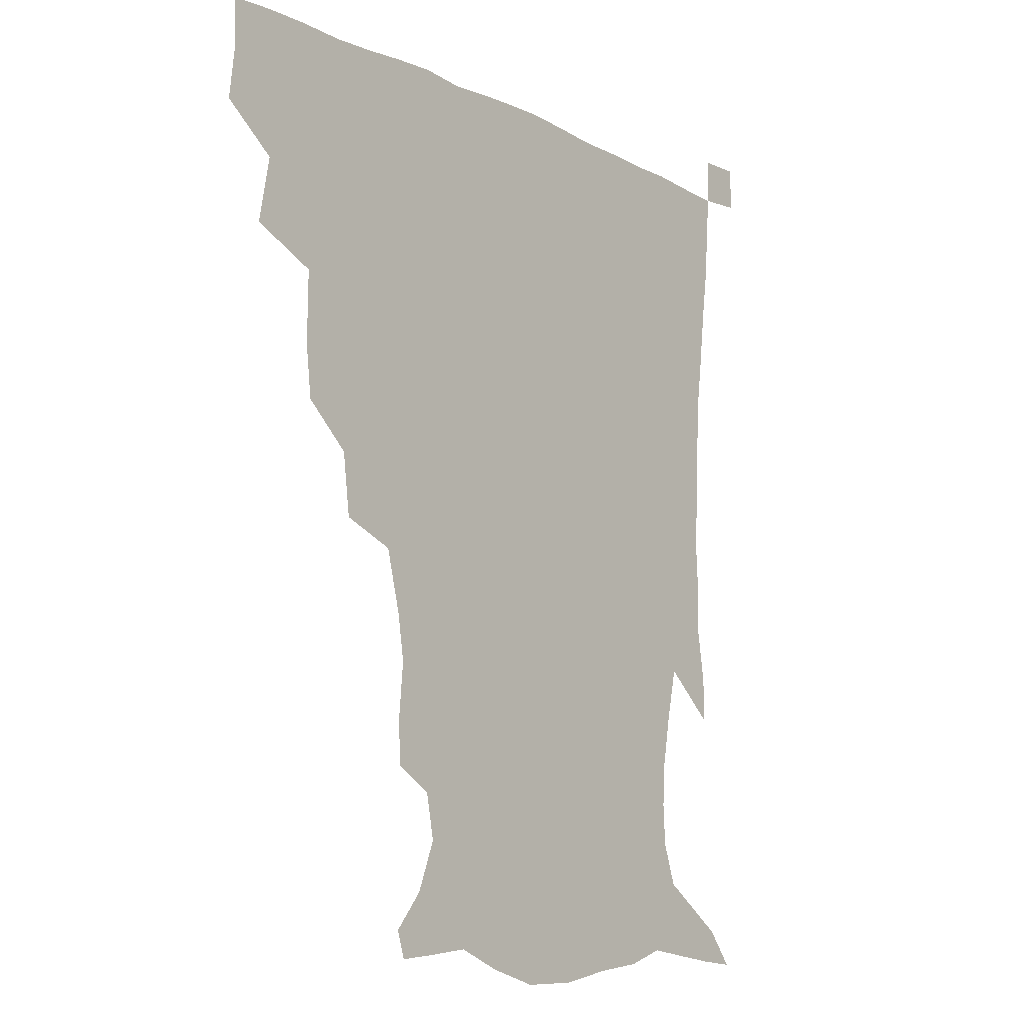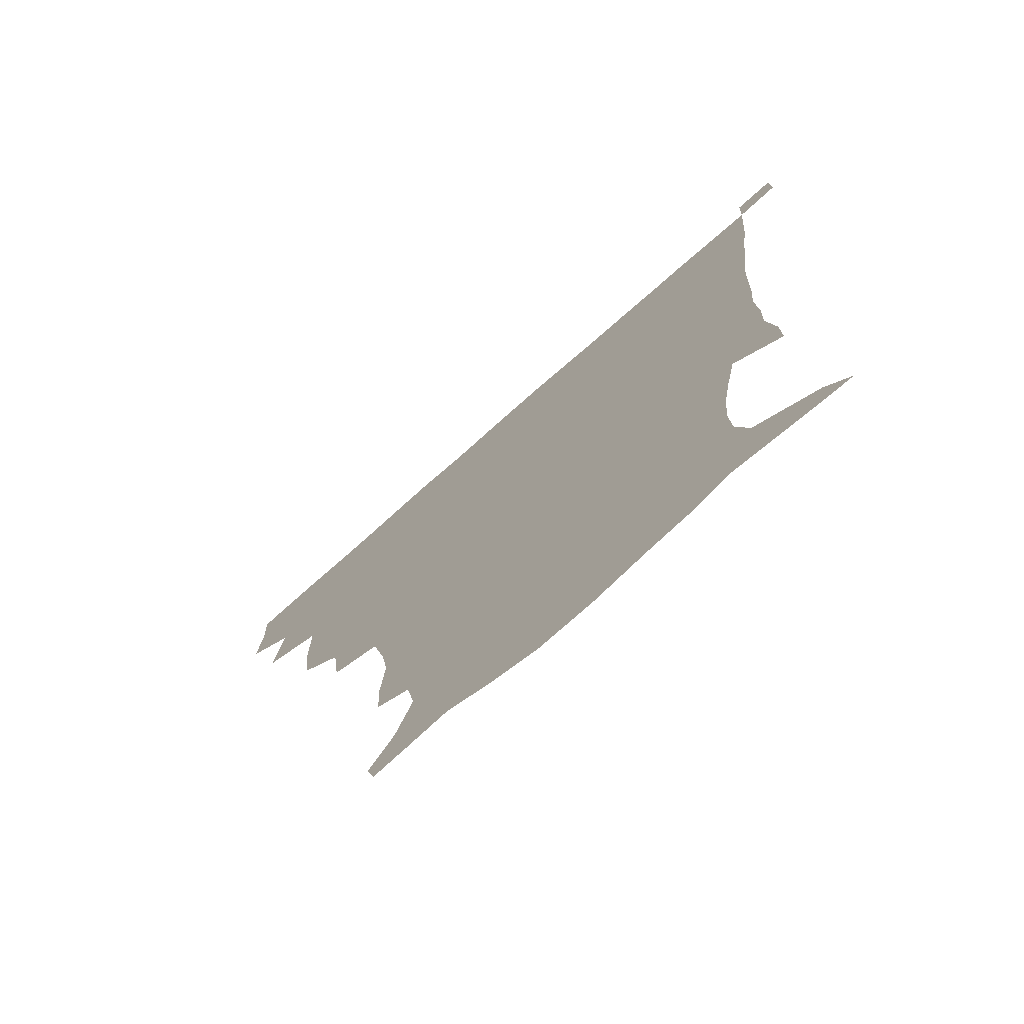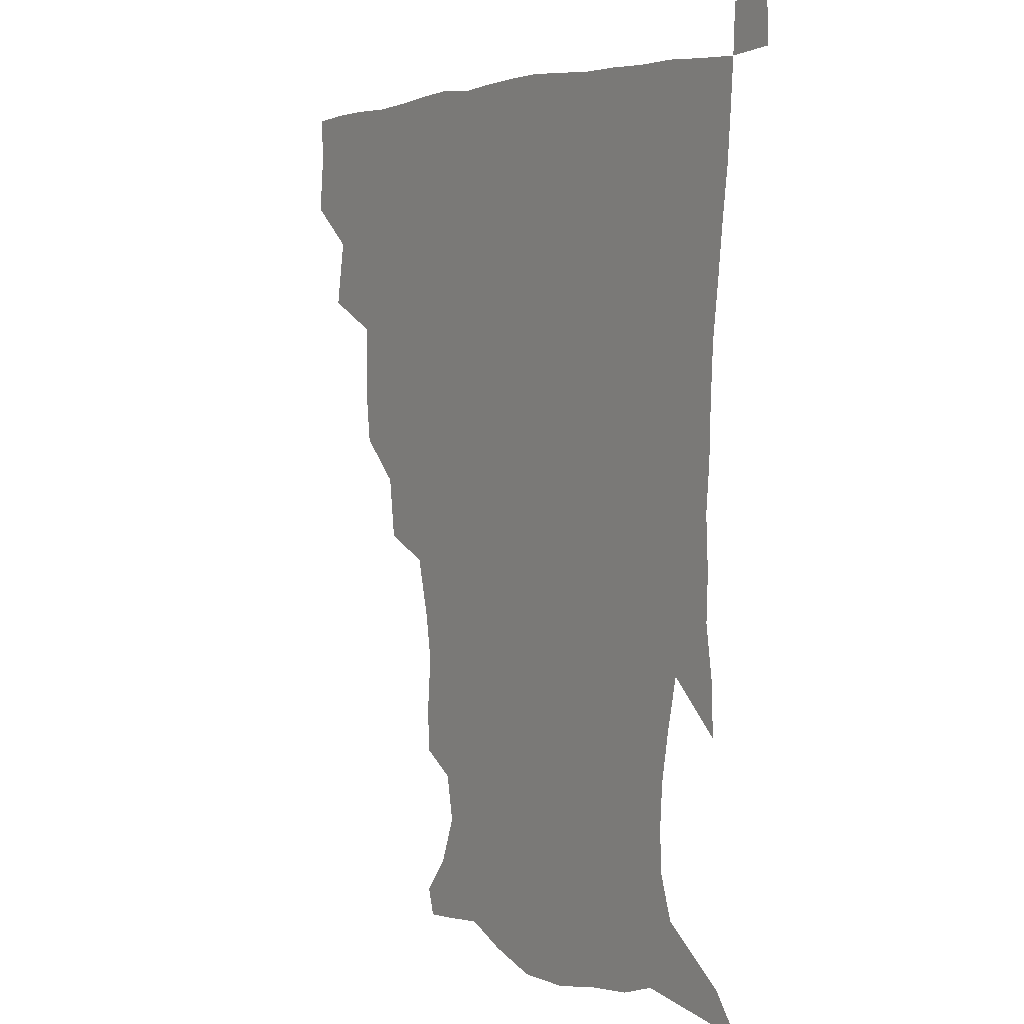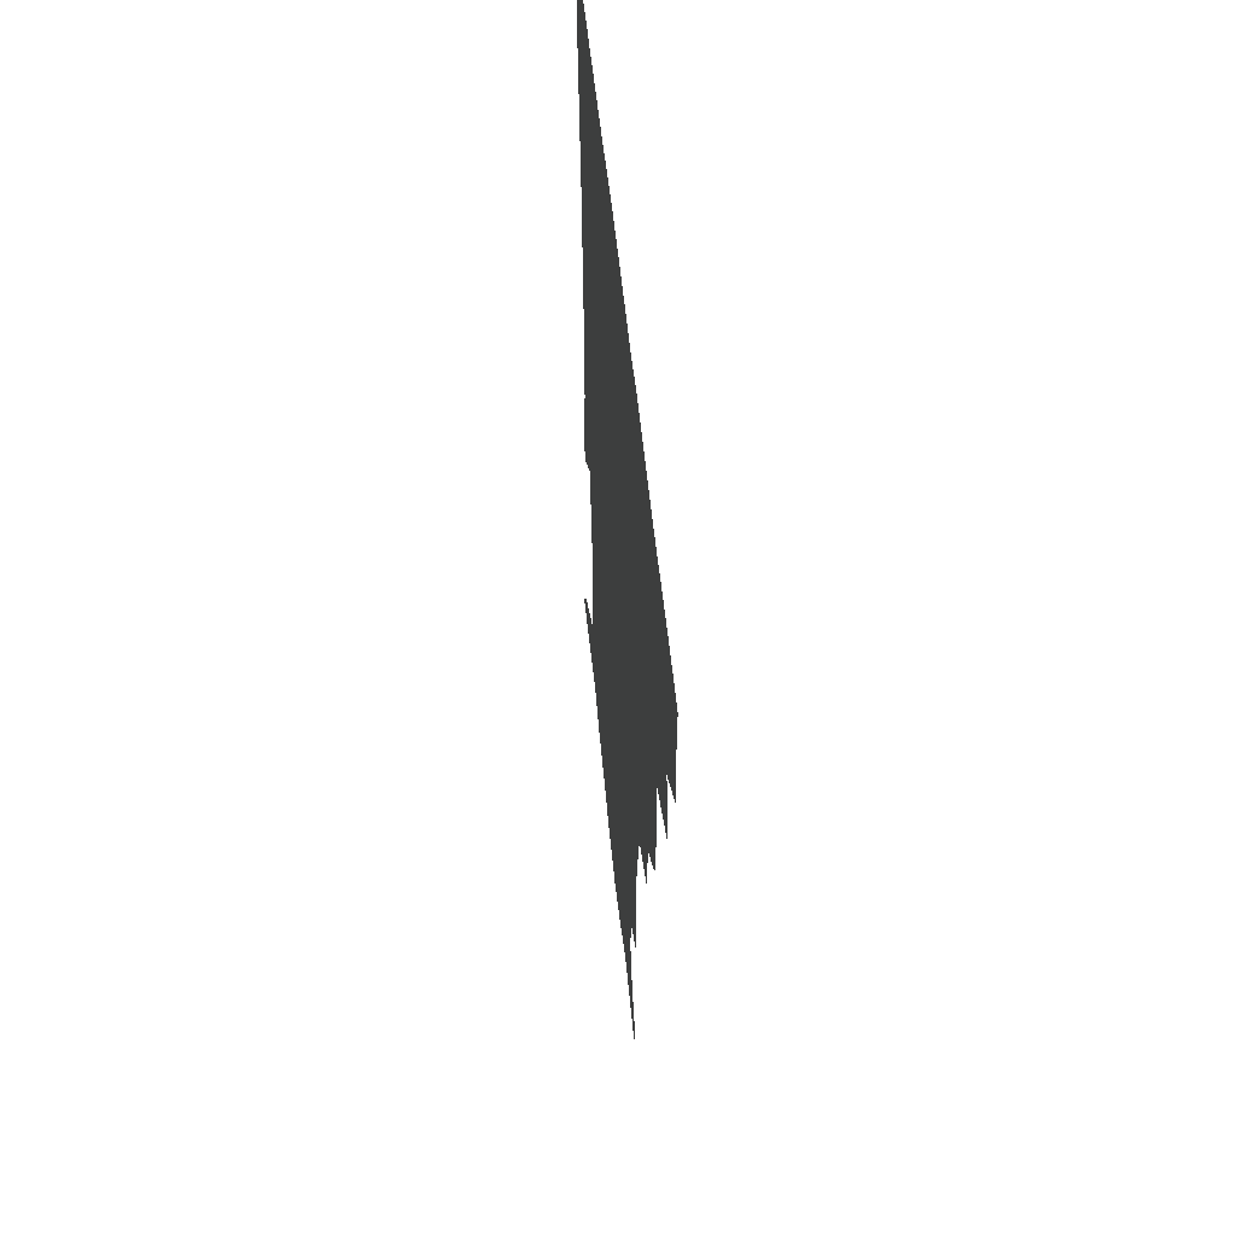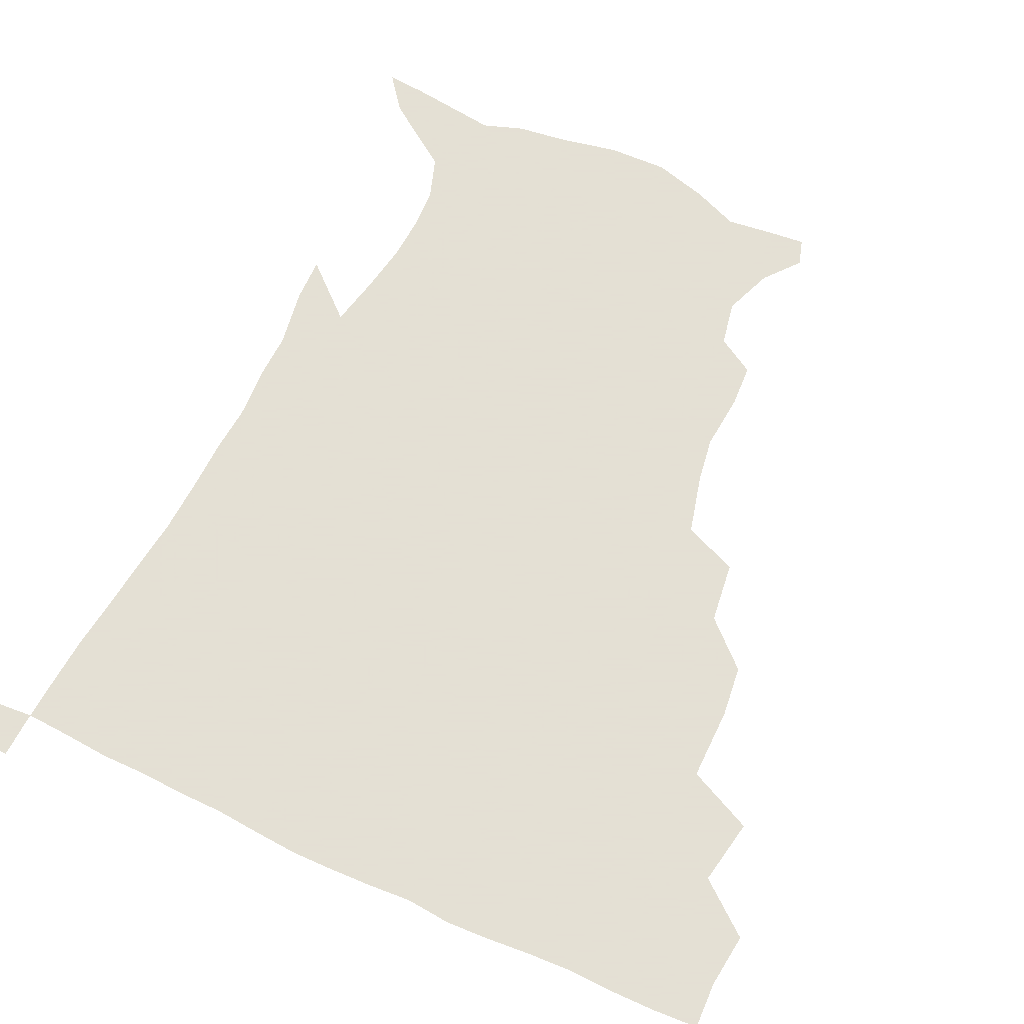
<metadata>
{"format":"obj","ext":"obj","renderer":"f3d","projection":"perspective","resolution":1024,"background":"white","views":[{"elev":-11.1,"azim":-50.2,"up":"+Y"},{"elev":-73.9,"azim":41.6,"up":"+Y"},{"elev":4.1,"azim":57.0,"up":"+Y"},{"elev":52.9,"azim":-95.5,"up":"+Y"},{"elev":66.2,"azim":-154.9,"up":"+Z"}]}
</metadata>
<code>
v 435.1 401.8 0
v 437.2 419.8 0
v 436.7 435.3 0
v 448.9 365.7 0
v 452.9 387.7 0
v 452.5 404.3 0
v 452.4 420.1 0
v 451.7 436.3 0
v 472.6 313.9 0
v 470.6 331.2 0
v 470.9 355.5 0
v 469.9 373.8 0
v 469.6 390.4 0
v 468.2 405.5 0
v 467.5 420.8 0
v 466.8 436.5 0
v 490.6 279.1 0
v 487.9 299.8 0
v 487.4 322.4 0
v 486.3 341 0
v 486.6 361.2 0
v 485.6 376.8 0
v 484.6 391.5 0
v 483.6 406.1 0
v 482.9 421 0
v 482.5 436 0
v 515.5 202.7 0
v 514.8 217.3 0
v 516.4 236.2 0
v 514 251.5 0
v 508.9 271.7 0
v 504.4 291.2 0
v 505 315.7 0
v 503.2 331.5 0
v 501.5 346.4 0
v 501 362.9 0
v 500.2 377.7 0
v 499.2 392.1 0
v 498.3 406.6 0
v 497.7 421.3 0
v 497.3 436.8 0
v 515.2 151.6 0
v 524.9 163.5 0
v 531.3 180 0
v 528.3 195.2 0
v 528.9 216.5 0
v 527.7 231.5 0
v 526.5 248.1 0
v 523.4 265 0
v 520.5 281.6 0
v 518.2 298.2 0
v 518.1 319.2 0
v 516.7 333.6 0
v 516.3 349.6 0
v 515.2 363.7 0
v 514.8 378.4 0
v 513.6 392.5 0
v 513 406.9 0
v 512.4 421.4 0
v 511.8 438 0
v 517.9 142.7 0
v 529 155.4 0
v 537.3 170.4 0
v 540 187.1 0
v 539.2 204.4 0
v 540.8 226.3 0
v 539.2 241.2 0
v 537.2 254.8 0
v 534.5 268.8 0
v 532.7 286.2 0
v 532.4 305 0
v 531.4 320.7 0
v 530.8 335.7 0
v 530.6 351 0
v 529.9 364.8 0
v 529.9 379 0
v 528.7 392.9 0
v 527.9 407.4 0
v 527 422.7 0
v 526.2 438.8 0
v 530.4 143.9 0
v 543.5 160 0
v 550.8 179.5 0
v 551 194 0
v 551.3 209.8 0
v 551.6 232 0
v 550.6 245.6 0
v 549.4 261.7 0
v 547.2 274 0
v 546.2 290.5 0
v 545.9 307.8 0
v 545.2 322.7 0
v 545.1 337.5 0
v 544.7 351.6 0
v 544.6 365.8 0
v 543.9 379.2 0
v 543.4 392.9 0
v 543.3 407 0
v 542.5 421.7 0
v 541.4 437.5 0
v 546.4 145.9 0
v 558.9 164.8 0
v 562 180.6 0
v 562.3 196.9 0
v 563.8 216.4 0
v 563.1 232 0
v 562.1 248.3 0
v 561.3 262.8 0
v 560 277.6 0
v 559.7 294 0
v 559.6 309.8 0
v 558.8 322.2 0
v 558.9 338.4 0
v 559 352.7 0
v 558.8 365.9 0
v 558 379.1 0
v 558.2 393.1 0
v 557.9 407 0
v 557 421.7 0
v 555.7 438.5 0
v 561.8 139.6 0
v 572.2 165.7 0
v 574.9 184.6 0
v 575.1 197.4 0
v 575 217.9 0
v 575.4 233 0
v 574.2 247.8 0
v 573.8 262.8 0
v 573 276.6 0
v 572.5 292.7 0
v 572.5 309.8 0
v 573.1 325.4 0
v 572.6 338 0
v 572.7 352.3 0
v 573.1 366.2 0
v 572.9 379.4 0
v 573.2 393.2 0
v 572.9 406.8 0
v 571.3 422.6 0
v 569.8 439.1 0
v 580.2 134.6 0
v 585.8 165.4 0
v 586.9 184.8 0
v 587.7 204 0
v 587.6 219.4 0
v 587.6 236.7 0
v 587.2 249.9 0
v 586.5 267 0
v 587 280.5 0
v 586.1 295.2 0
v 586.2 311.5 0
v 586.3 325.9 0
v 586.7 339.4 0
v 586.9 353.9 0
v 587 366 0
v 587.9 380.2 0
v 587.6 393.5 0
v 587.2 406.9 0
v 585.6 423 0
v 583.9 439.4 0
v 600.4 135.3 0
v 599.8 164.1 0
v 599.8 184.5 0
v 599.9 200.6 0
v 600 217.5 0
v 599.5 234.5 0
v 599.4 250.9 0
v 599.6 264.3 0
v 599.1 282.2 0
v 599.5 295.5 0
v 599.4 311.2 0
v 600 323.8 0
v 600.2 339.6 0
v 600.6 352.7 0
v 601.6 367.4 0
v 601.9 380.6 0
v 601.9 393.8 0
v 601.3 408.2 0
v 600.1 423.1 0
v 598.6 438.4 0
v 620.2 139.3 0
v 615.2 161.1 0
v 612 183.3 0
v 611.5 200.2 0
v 612.1 218 0
v 611.7 235.2 0
v 611.9 248.9 0
v 612.4 265.1 0
v 612 279.6 0
v 612.3 295.1 0
v 612.3 309.9 0
v 613.4 326.6 0
v 613.7 339.2 0
v 614.3 352.1 0
v 615 367.2 0
v 615.6 380.7 0
v 616.2 393.9 0
v 616.9 407.6 0
v 616 421.9 0
v 614.2 437.3 0
v 637.3 141.6 0
v 628.7 162.5 0
v 625.9 178.4 0
v 623.1 197.4 0
v 622.9 218.6 0
v 623.5 234.7 0
v 624.4 248.1 0
v 624.5 265.6 0
v 625.6 277.1 0
v 625.2 292.7 0
v 625.5 307.3 0
v 625.4 326 0
v 626.6 339.9 0
v 627.7 352.1 0
v 628.6 366.1 0
v 629.5 379.8 0
v 630.4 393.7 0
v 631.5 407.5 0
v 630.9 421.7 0
v 629.1 437.2 0
v 651.2 146.4 0
v 642.3 161.6 0
v 636.3 180.4 0
v 634.9 195 0
v 634.5 213 0
v 635.2 229.7 0
v 637.3 243.2 0
v 637.1 261.3 0
v 637.5 276.6 0
v 637.6 291.6 0
v 638.2 306.7 0
v 639.1 320.8 0
v 639.2 337.6 0
v 640.9 350.6 0
v 642 365 0
v 643.1 380.3 0
v 644.3 393.2 0
v 645.2 407.5 0
v 645.7 421.2 0
v 644.7 436.5 0
v 667.1 144.4 0
v 655.9 159.7 0
v 648.6 176 0
v 646 190.3 0
v 644.7 209.1 0
v 646.4 223.5 0
v 648.8 238.9 0
v 649.7 256.9 0
v 649.4 273.4 0
v 650.3 287.2 0
v 650.1 304.2 0
v 651.6 317.5 0
v 652 334 0
v 653.7 348.4 0
v 655.4 362.4 0
v 656.5 378.4 0
v 658.1 392.8 0
v 659.2 407 0
v 660 421 0
v 659.6 436.7 0
v 681.3 142.6 0
v 669.9 156.7 0
v 661.6 169.9 0
v 656.8 184.1 0
v 656.1 197.9 0
v 657 213.1 0
v 659.9 229.6 0
v 663.8 247.3 0
v 663.7 263.5 0
v 663 280.4 0
v 662.9 297 0
v 663.8 312.2 0
v 666.4 325.2 0
v 666.2 344.2 0
v 667.9 360.1 0
v 669.1 377.1 0
v 672 390.7 0
v 673.3 406.1 0
v 674.4 420.6 0
v 675.2 435.6 0
v 694.3 141.6 0
v 685.1 153.4 0
v 682.5 230.7 0
v 682.2 245.9 0
v 679.1 265.5 0
v 679.7 280.9 0
v 678.7 298.9 0
v 680.1 314.5 0
v 680.6 332.5 0
v 681.5 351.1 0
v 683.8 368.4 0
v 685.8 386.7 0
v 688 403.3 0
v 689.3 419.4 0
v 690.4 434.8 0
v 691.1 450.6 0
v 706.4 436 0
v 706 451.1 0
f 5 6 1
f 1 6 2
f 6 7 2
f 2 7 3
f 7 8 3
f 11 12 4
f 4 12 5
f 12 13 5
f 5 13 6
f 13 14 6
f 6 14 7
f 14 15 7
f 7 15 8
f 15 16 8
f 18 19 9
f 9 19 10
f 19 20 10
f 10 20 11
f 20 21 11
f 11 21 12
f 21 22 12
f 12 22 13
f 22 23 13
f 13 23 14
f 23 24 14
f 14 24 15
f 24 25 15
f 15 25 16
f 25 26 16
f 31 32 17
f 17 32 18
f 32 33 18
f 18 33 19
f 33 34 19
f 19 34 20
f 34 35 20
f 20 35 21
f 35 36 21
f 21 36 22
f 36 37 22
f 22 37 23
f 37 38 23
f 23 38 24
f 38 39 24
f 24 39 25
f 39 40 25
f 25 40 26
f 40 41 26
f 45 46 27
f 27 46 28
f 46 47 28
f 28 47 29
f 47 48 29
f 29 48 30
f 48 49 30
f 30 49 31
f 49 50 31
f 31 50 32
f 50 51 32
f 32 51 33
f 51 52 33
f 33 52 34
f 52 53 34
f 34 53 35
f 53 54 35
f 35 54 36
f 54 55 36
f 36 55 37
f 55 56 37
f 37 56 38
f 56 57 38
f 38 57 39
f 57 58 39
f 39 58 40
f 58 59 40
f 40 59 41
f 59 60 41
f 61 62 42
f 42 62 43
f 62 63 43
f 43 63 44
f 63 64 44
f 44 64 45
f 64 65 45
f 45 65 46
f 65 66 46
f 46 66 47
f 66 67 47
f 47 67 48
f 67 68 48
f 48 68 49
f 68 69 49
f 49 69 50
f 69 70 50
f 50 70 51
f 70 71 51
f 51 71 52
f 71 72 52
f 52 72 53
f 72 73 53
f 53 73 54
f 73 74 54
f 54 74 55
f 74 75 55
f 55 75 56
f 75 76 56
f 56 76 57
f 76 77 57
f 57 77 58
f 77 78 58
f 58 78 59
f 78 79 59
f 59 79 60
f 79 80 60
f 61 81 62
f 81 82 62
f 62 82 63
f 82 83 63
f 63 83 64
f 83 84 64
f 64 84 65
f 84 85 65
f 65 85 66
f 85 86 66
f 66 86 67
f 86 87 67
f 67 87 68
f 87 88 68
f 68 88 69
f 88 89 69
f 69 89 70
f 89 90 70
f 70 90 71
f 90 91 71
f 71 91 72
f 91 92 72
f 72 92 73
f 92 93 73
f 73 93 74
f 93 94 74
f 74 94 75
f 94 95 75
f 75 95 76
f 95 96 76
f 76 96 77
f 96 97 77
f 77 97 78
f 97 98 78
f 78 98 79
f 98 99 79
f 79 99 80
f 99 100 80
f 81 101 82
f 101 102 82
f 82 102 83
f 102 103 83
f 83 103 84
f 103 104 84
f 84 104 85
f 104 105 85
f 85 105 86
f 105 106 86
f 86 106 87
f 106 107 87
f 87 107 88
f 107 108 88
f 88 108 89
f 108 109 89
f 89 109 90
f 109 110 90
f 90 110 91
f 110 111 91
f 91 111 92
f 111 112 92
f 92 112 93
f 112 113 93
f 93 113 94
f 113 114 94
f 94 114 95
f 114 115 95
f 95 115 96
f 115 116 96
f 96 116 97
f 116 117 97
f 97 117 98
f 117 118 98
f 98 118 99
f 118 119 99
f 99 119 100
f 119 120 100
f 101 121 102
f 121 122 102
f 102 122 103
f 122 123 103
f 103 123 104
f 123 124 104
f 104 124 105
f 124 125 105
f 105 125 106
f 125 126 106
f 106 126 107
f 126 127 107
f 107 127 108
f 127 128 108
f 108 128 109
f 128 129 109
f 109 129 110
f 129 130 110
f 110 130 111
f 130 131 111
f 111 131 112
f 131 132 112
f 112 132 113
f 132 133 113
f 113 133 114
f 133 134 114
f 114 134 115
f 134 135 115
f 115 135 116
f 135 136 116
f 116 136 117
f 136 137 117
f 117 137 118
f 137 138 118
f 118 138 119
f 138 139 119
f 119 139 120
f 139 140 120
f 121 141 122
f 141 142 122
f 122 142 123
f 142 143 123
f 123 143 124
f 143 144 124
f 124 144 125
f 144 145 125
f 125 145 126
f 145 146 126
f 126 146 127
f 146 147 127
f 127 147 128
f 147 148 128
f 128 148 129
f 148 149 129
f 129 149 130
f 149 150 130
f 130 150 131
f 150 151 131
f 131 151 132
f 151 152 132
f 132 152 133
f 152 153 133
f 133 153 134
f 153 154 134
f 134 154 135
f 154 155 135
f 135 155 136
f 155 156 136
f 136 156 137
f 156 157 137
f 137 157 138
f 157 158 138
f 138 158 139
f 158 159 139
f 139 159 140
f 159 160 140
f 141 161 142
f 161 162 142
f 142 162 143
f 162 163 143
f 143 163 144
f 163 164 144
f 144 164 145
f 164 165 145
f 145 165 146
f 165 166 146
f 146 166 147
f 166 167 147
f 147 167 148
f 167 168 148
f 148 168 149
f 168 169 149
f 149 169 150
f 169 170 150
f 150 170 151
f 170 171 151
f 151 171 152
f 171 172 152
f 152 172 153
f 172 173 153
f 153 173 154
f 173 174 154
f 154 174 155
f 174 175 155
f 155 175 156
f 175 176 156
f 156 176 157
f 176 177 157
f 157 177 158
f 177 178 158
f 158 178 159
f 178 179 159
f 159 179 160
f 179 180 160
f 161 181 162
f 181 182 162
f 162 182 163
f 182 183 163
f 163 183 164
f 183 184 164
f 164 184 165
f 184 185 165
f 165 185 166
f 185 186 166
f 166 186 167
f 186 187 167
f 167 187 168
f 187 188 168
f 168 188 169
f 188 189 169
f 169 189 170
f 189 190 170
f 170 190 171
f 190 191 171
f 171 191 172
f 191 192 172
f 172 192 173
f 192 193 173
f 173 193 174
f 193 194 174
f 174 194 175
f 194 195 175
f 175 195 176
f 195 196 176
f 176 196 177
f 196 197 177
f 177 197 178
f 197 198 178
f 178 198 179
f 198 199 179
f 179 199 180
f 199 200 180
f 181 201 182
f 201 202 182
f 182 202 183
f 202 203 183
f 183 203 184
f 203 204 184
f 184 204 185
f 204 205 185
f 185 205 186
f 205 206 186
f 186 206 187
f 206 207 187
f 187 207 188
f 207 208 188
f 188 208 189
f 208 209 189
f 189 209 190
f 209 210 190
f 190 210 191
f 210 211 191
f 191 211 192
f 211 212 192
f 192 212 193
f 212 213 193
f 193 213 194
f 213 214 194
f 194 214 195
f 214 215 195
f 195 215 196
f 215 216 196
f 196 216 197
f 216 217 197
f 197 217 198
f 217 218 198
f 198 218 199
f 218 219 199
f 199 219 200
f 219 220 200
f 201 221 202
f 221 222 202
f 202 222 203
f 222 223 203
f 203 223 204
f 223 224 204
f 204 224 205
f 224 225 205
f 205 225 206
f 225 226 206
f 206 226 207
f 226 227 207
f 207 227 208
f 227 228 208
f 208 228 209
f 228 229 209
f 209 229 210
f 229 230 210
f 210 230 211
f 230 231 211
f 211 231 212
f 231 232 212
f 212 232 213
f 232 233 213
f 213 233 214
f 233 234 214
f 214 234 215
f 234 235 215
f 215 235 216
f 235 236 216
f 216 236 217
f 236 237 217
f 217 237 218
f 237 238 218
f 218 238 219
f 238 239 219
f 219 239 220
f 239 240 220
f 221 241 222
f 241 242 222
f 222 242 223
f 242 243 223
f 223 243 224
f 243 244 224
f 224 244 225
f 244 245 225
f 225 245 226
f 245 246 226
f 226 246 227
f 246 247 227
f 227 247 228
f 247 248 228
f 228 248 229
f 248 249 229
f 229 249 230
f 249 250 230
f 230 250 231
f 250 251 231
f 231 251 232
f 251 252 232
f 232 252 233
f 252 253 233
f 233 253 234
f 253 254 234
f 234 254 235
f 254 255 235
f 235 255 236
f 255 256 236
f 236 256 237
f 256 257 237
f 237 257 238
f 257 258 238
f 238 258 239
f 258 259 239
f 239 259 240
f 259 260 240
f 241 261 242
f 261 262 242
f 242 262 243
f 262 263 243
f 243 263 244
f 263 264 244
f 244 264 245
f 264 265 245
f 245 265 246
f 265 266 246
f 246 266 247
f 266 267 247
f 247 267 248
f 267 268 248
f 248 268 249
f 268 269 249
f 249 269 250
f 269 270 250
f 250 270 251
f 270 271 251
f 251 271 252
f 271 272 252
f 252 272 253
f 272 273 253
f 253 273 254
f 273 274 254
f 254 274 255
f 274 275 255
f 255 275 256
f 275 276 256
f 256 276 257
f 276 277 257
f 257 277 258
f 277 278 258
f 258 278 259
f 278 279 259
f 259 279 260
f 279 280 260
f 261 281 262
f 281 282 262
f 262 282 263
f 268 283 269
f 283 284 269
f 269 284 270
f 284 285 270
f 270 285 271
f 285 286 271
f 271 286 272
f 286 287 272
f 272 287 273
f 287 288 273
f 273 288 274
f 288 289 274
f 274 289 275
f 289 290 275
f 275 290 276
f 290 291 276
f 276 291 277
f 291 292 277
f 277 292 278
f 292 293 278
f 278 293 279
f 293 294 279
f 279 294 280
f 294 295 280
f 295 297 296
f 297 298 296

</code>
